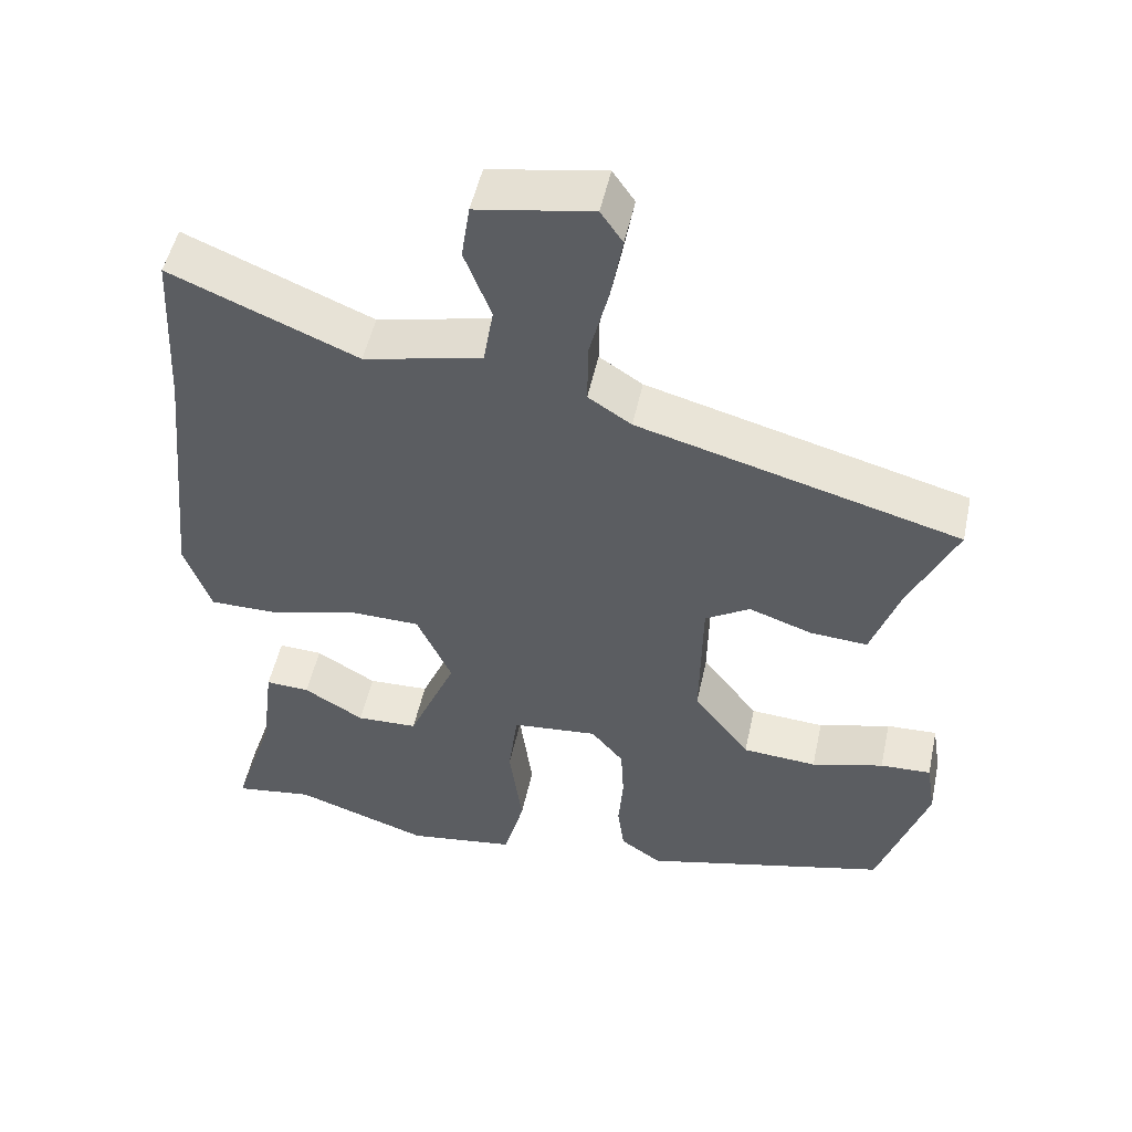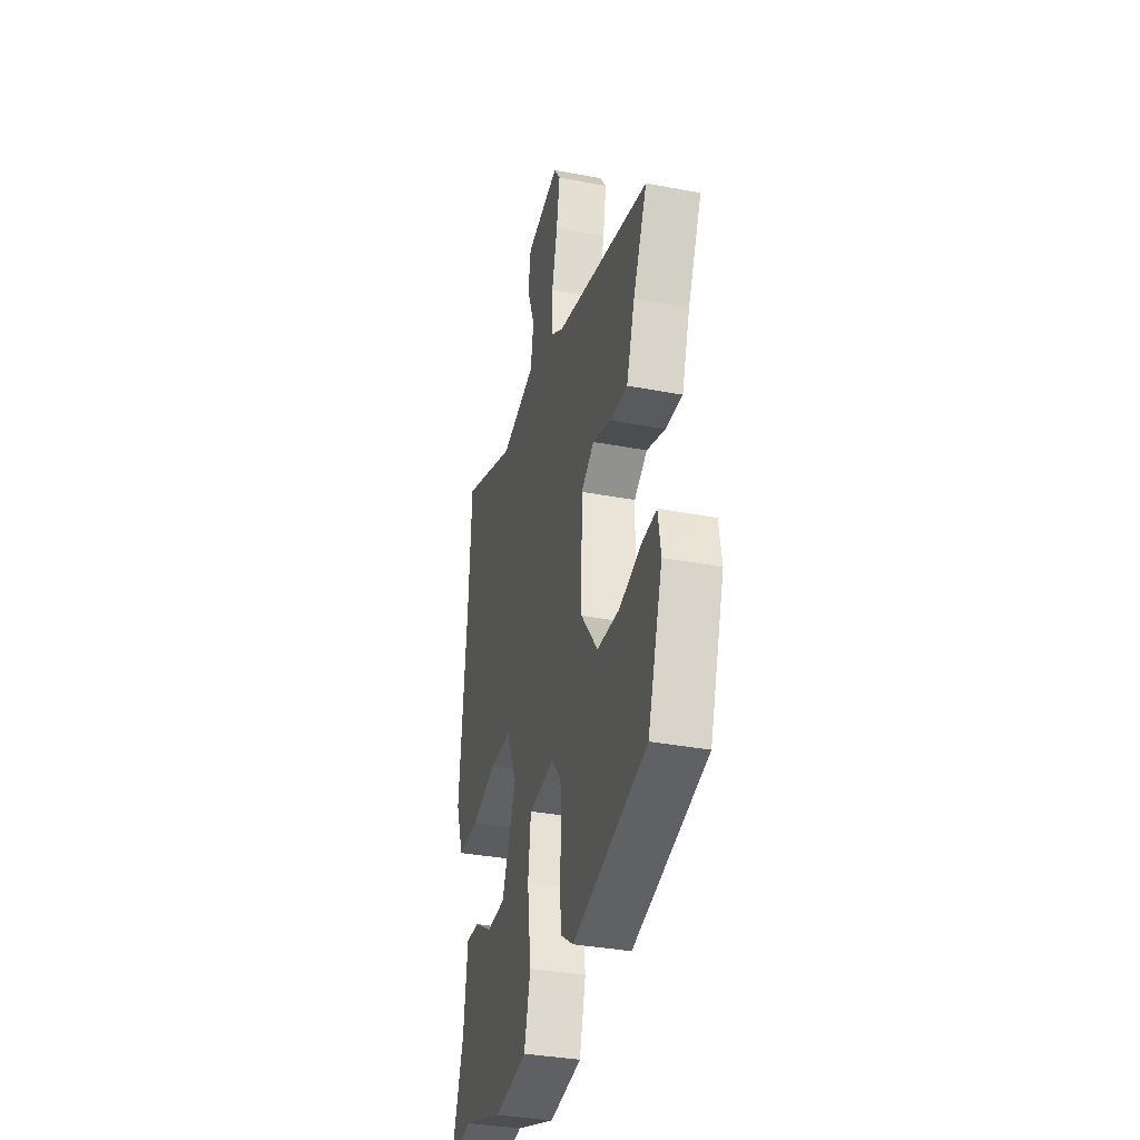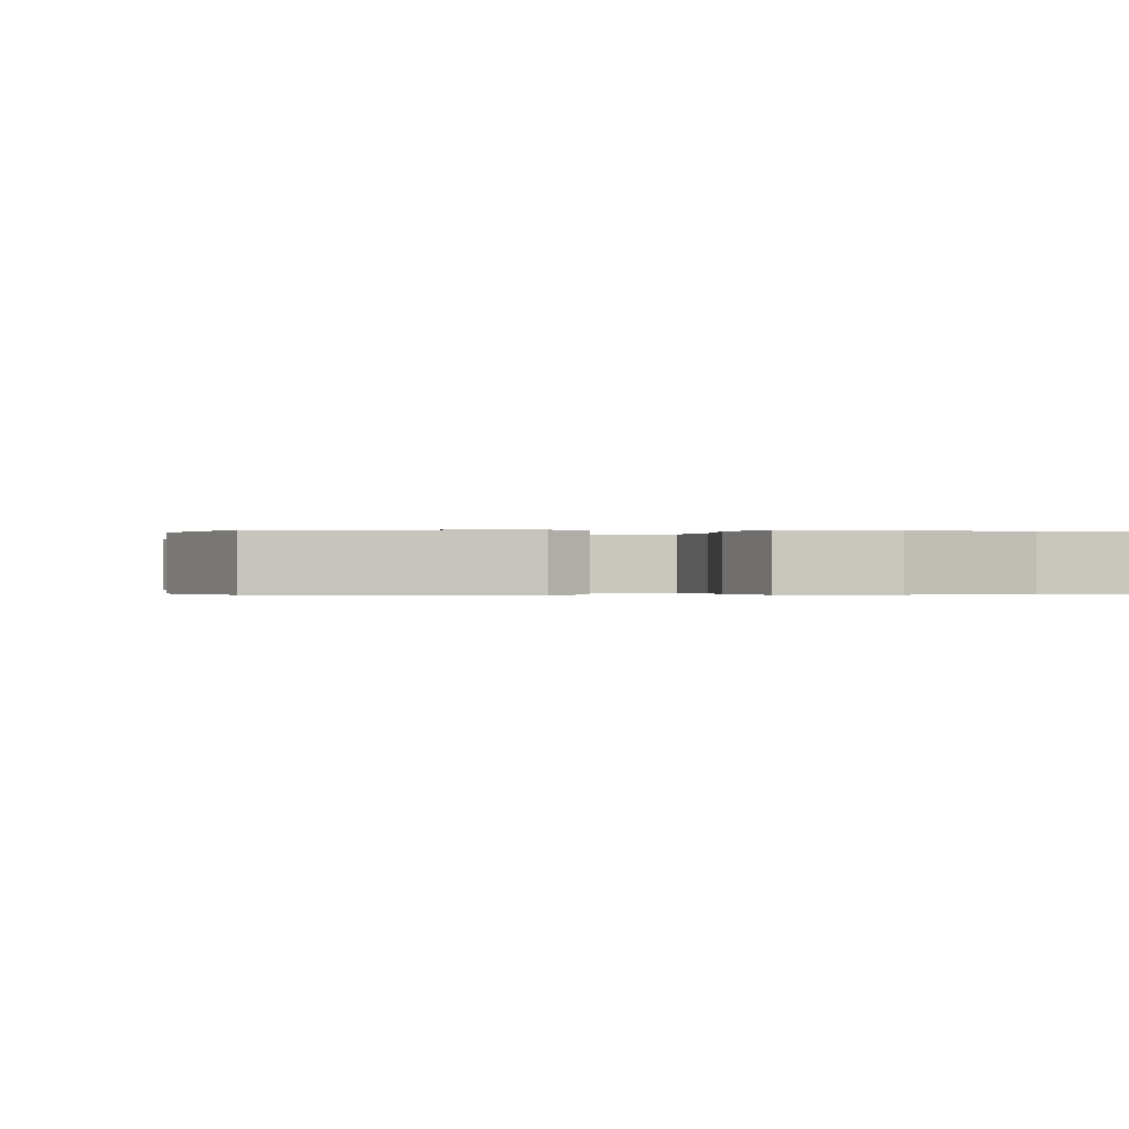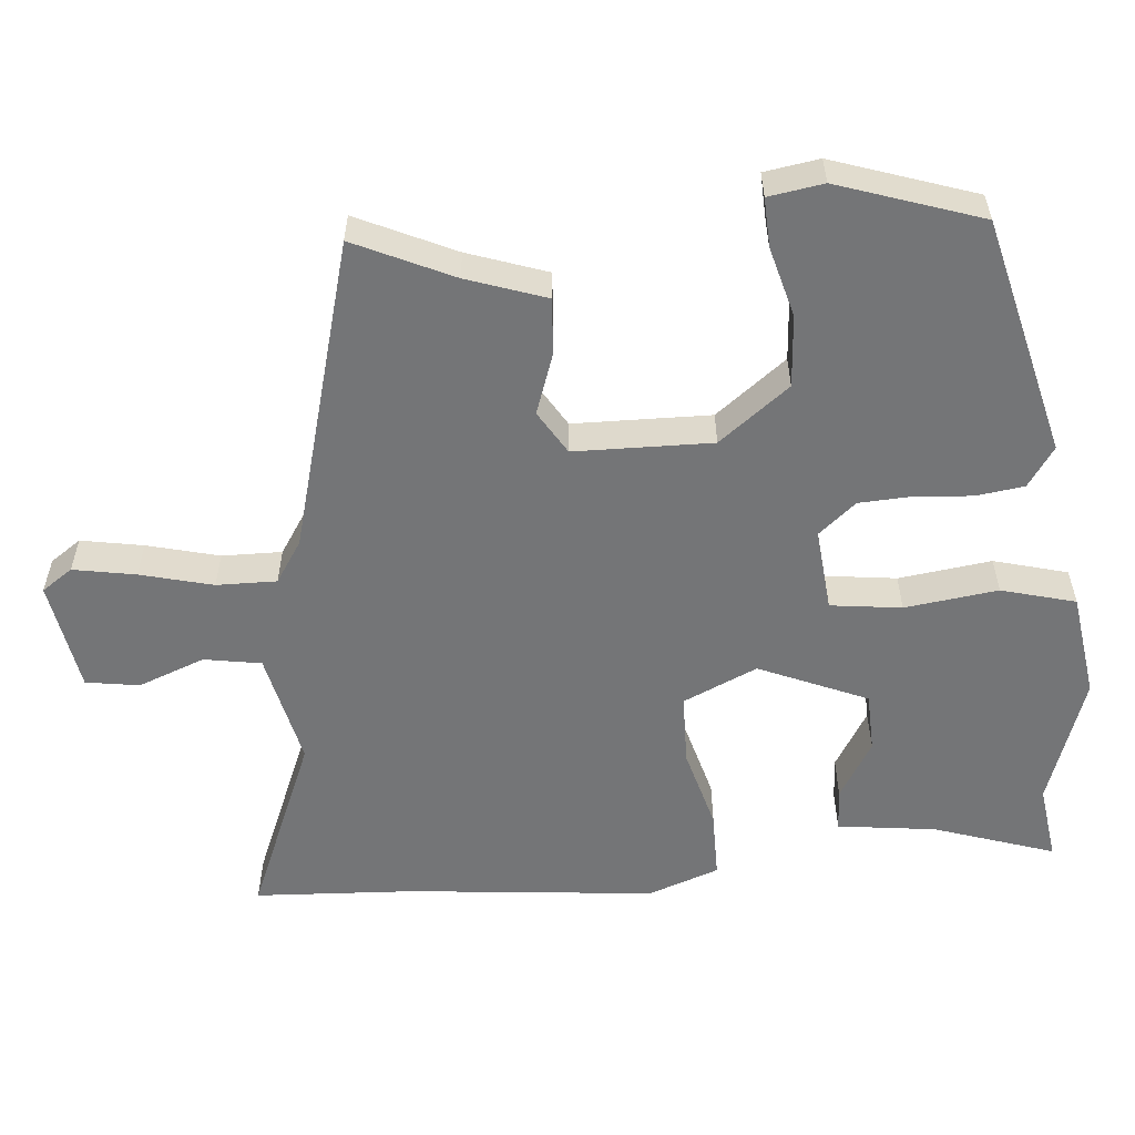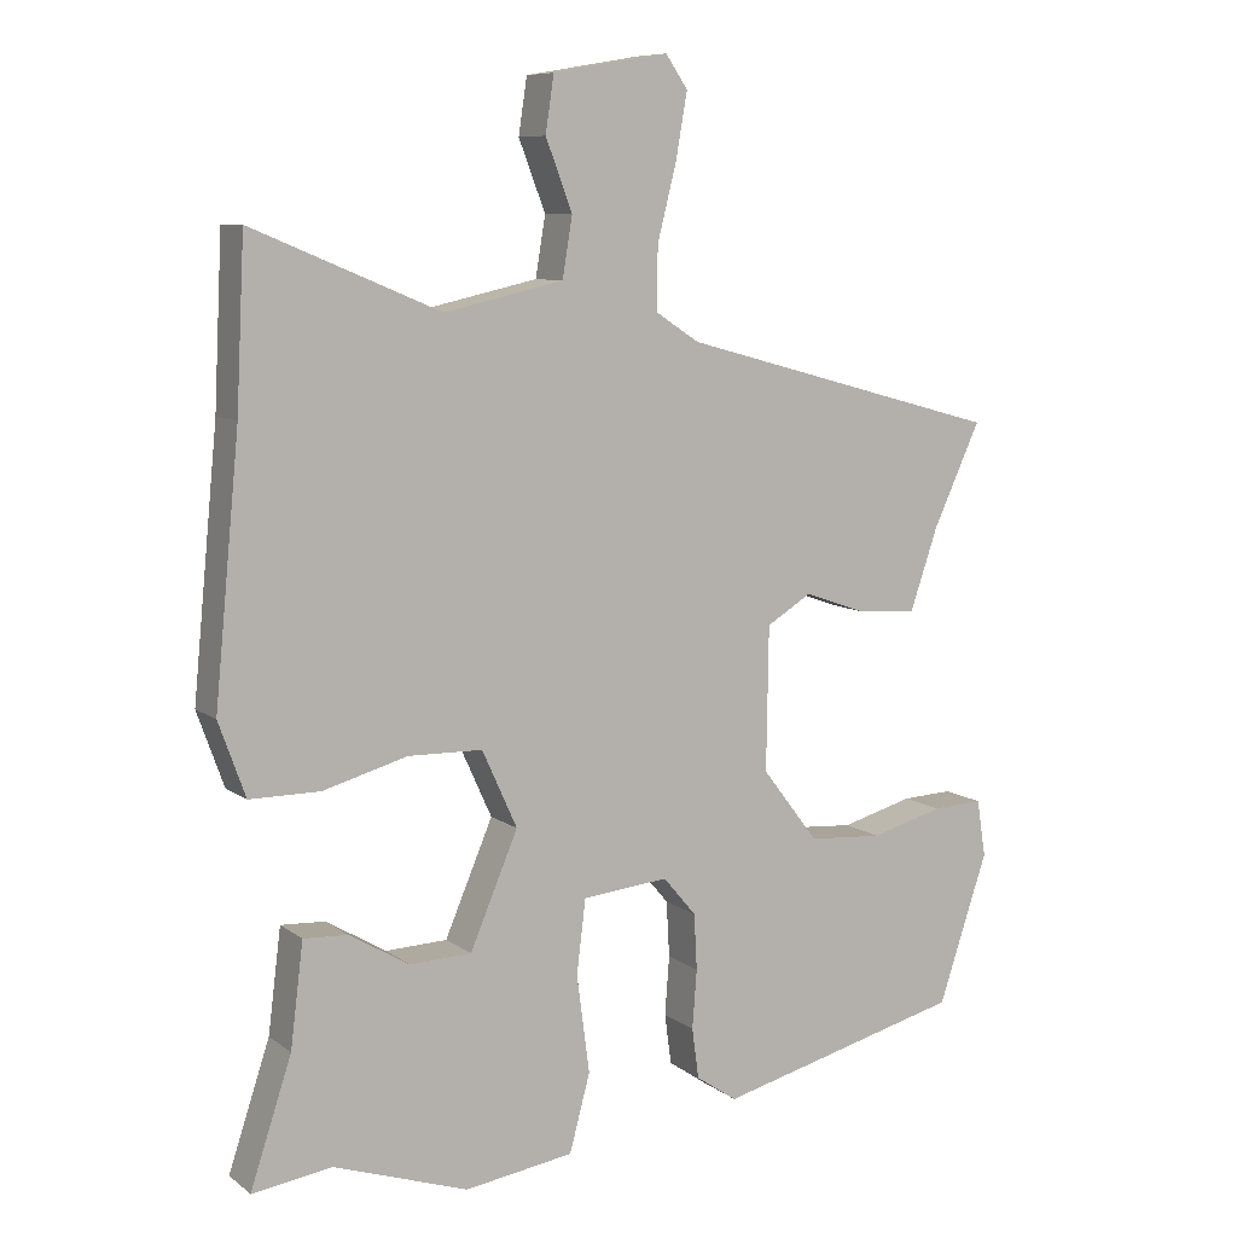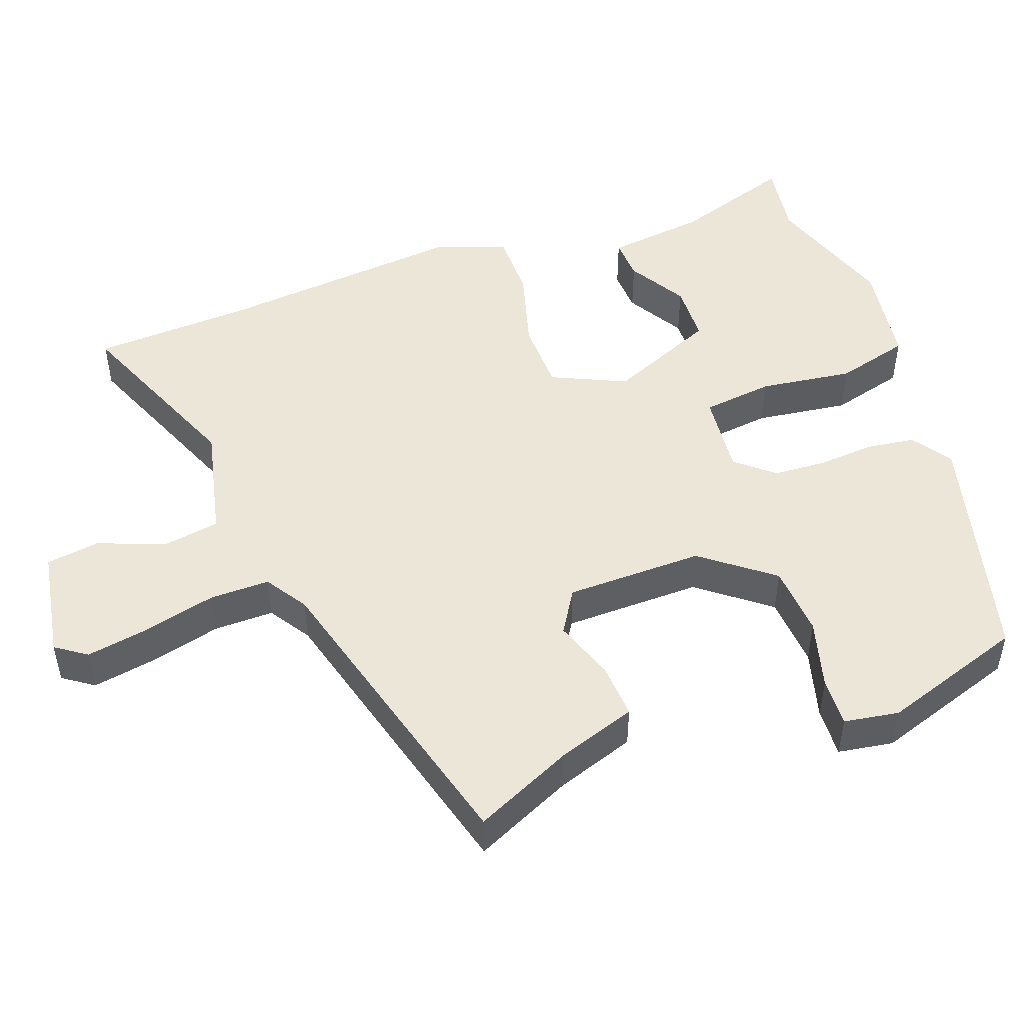
<metadata>
{"format":"obj","ext":"obj","renderer":"f3d","projection":"perspective","resolution":1024,"background":"white","views":[{"elev":50.7,"azim":12.1,"up":"+Z"},{"elev":-34.9,"azim":75.7,"up":"+Z"},{"elev":-0.2,"azim":168.1,"up":"+Y"},{"elev":-56.5,"azim":94.9,"up":"+Y"},{"elev":8.6,"azim":-28.9,"up":"+Z"},{"elev":48.9,"azim":70.1,"up":"+Y"}]}
</metadata>
<code>
v -0.405 0.07 -0.486
v -0.509 0.07 -0.501
v -0.455 0.07 -0.337
v -0.438 0.07 -0.202
v -0.38 0.07 -0.205
v -0.301 0.07 -0.252
v -0.22 0.07 -0.249
v -0.157 0.07 -0.101
v -0.203 0.07 0
v -0.3 0.07 0.002
v -0.411 0.07 -0.029
v -0.503 0.07 -0.029
v -0.538 0.07 0.068
v -0.505 0.07 0.406
v -0.494 0.07 0.624
v -0.248 0.07 0.522
v -0.092 0.07 0.557
v -0.079 0.07 0.635
v -0.114 0.07 0.726
v -0.103 0.07 0.799
v 0.049 0.07 0.825
v 0.078 0.07 0.783
v 0.063 0.07 0.698
v 0.038 0.07 0.599
v 0.037 0.07 0.517
v 0.094 0.07 0.48
v 0.518 0.07 0.365
v 0.456 0.07 0.231
v 0.419 0.07 0.123
v 0.343 0.07 0.128
v 0.26 0.07 0.157
v 0.201 0.07 0.121
v 0.198 0.07 -0.067
v 0.272 0.07 -0.163
v 0.37 0.07 -0.17
v 0.465 0.07 -0.144
v 0.532 0.07 -0.141
v 0.544 0.07 -0.216
v 0.479 0.07 -0.411
v 0.154 0.07 -0.493
v 0.1 0.07 -0.456
v 0.091 0.07 -0.39
v 0.097 0.07 -0.313
v 0.093 0.07 -0.24
v 0.05 0.07 -0.189
v -0.063 0.07 -0.2
v -0.075 0.07 -0.297
v -0.058 0.07 -0.424
v -0.085 0.07 -0.525
v -0.228 0.07 -0.546
v -0.405 0 -0.486
v -0.509 0 -0.501
v -0.455 0 -0.337
v -0.438 0 -0.202
v -0.38 0 -0.205
v -0.301 0 -0.252
v -0.22 0 -0.249
v -0.157 0 -0.101
v -0.203 0 0
v -0.3 0 0.002
v -0.411 0 -0.029
v -0.503 0 -0.029
v -0.538 0 0.068
v -0.505 0 0.406
v -0.494 0 0.624
v -0.248 0 0.522
v -0.092 0 0.557
v -0.079 0 0.635
v -0.114 0 0.726
v -0.103 0 0.799
v 0.049 0 0.825
v 0.078 0 0.783
v 0.063 0 0.698
v 0.038 0 0.599
v 0.037 0 0.517
v 0.094 0 0.48
v 0.518 0 0.365
v 0.456 0 0.231
v 0.419 0 0.123
v 0.343 0 0.128
v 0.26 0 0.157
v 0.201 0 0.121
v 0.198 0 -0.067
v 0.272 0 -0.163
v 0.37 0 -0.17
v 0.465 0 -0.144
v 0.532 0 -0.141
v 0.544 0 -0.216
v 0.479 0 -0.411
v 0.154 0 -0.493
v 0.1 0 -0.456
v 0.091 0 -0.39
v 0.097 0 -0.313
v 0.093 0 -0.24
v 0.05 0 -0.189
v -0.063 0 -0.2
v -0.075 0 -0.297
v -0.058 0 -0.424
v -0.085 0 -0.525
v -0.228 0 -0.546
f 47 48 49 50
f 46 47 50 1
f 40 41 42 43
f 40 43 44
f 39 40 44
f 38 39 44 45
f 35 36 37 38
f 34 35 38 45
f 28 29 30 31
f 26 27 28 31
f 25 26 31 32
f 21 22 23 24
f 19 20 21 24
f 18 19 24 25
f 17 18 25 32
f 14 15 16
f 10 11 12 13
f 9 10 13 14
f 3 4 5 6
f 3 6 7
f 46 1 2 3
f 46 3 7
f 33 34 45 46
f 33 46 7 8
f 32 33 8 9
f 16 17 32
f 9 14 16 32
f 100 99 98 97
f 51 100 97 96
f 93 92 91 90
f 94 93 90
f 94 90 89
f 95 94 89 88
f 88 87 86 85
f 95 88 85 84
f 81 80 79 78
f 81 78 77 76
f 82 81 76 75
f 74 73 72 71
f 74 71 70 69
f 75 74 69 68
f 82 75 68 67
f 66 65 64
f 63 62 61 60
f 64 63 60 59
f 56 55 54 53
f 57 56 53
f 53 52 51 96
f 57 53 96
f 96 95 84 83
f 58 57 96 83
f 59 58 83 82
f 82 67 66
f 82 66 64 59
f 1 51 52 2
f 2 52 53 3
f 3 53 54 4
f 4 54 55 5
f 5 55 56 6
f 6 56 57 7
f 7 57 58 8
f 8 58 59 9
f 9 59 60 10
f 10 60 61 11
f 11 61 62 12
f 12 62 63 13
f 13 63 64 14
f 14 64 65 15
f 15 65 66 16
f 16 66 67 17
f 17 67 68 18
f 18 68 69 19
f 19 69 70 20
f 20 70 71 21
f 21 71 72 22
f 22 72 73 23
f 23 73 74 24
f 24 74 75 25
f 25 75 76 26
f 26 76 77 27
f 27 77 78 28
f 28 78 79 29
f 29 79 80 30
f 30 80 81 31
f 31 81 82 32
f 32 82 83 33
f 33 83 84 34
f 34 84 85 35
f 35 85 86 36
f 36 86 87 37
f 37 87 88 38
f 38 88 89 39
f 39 89 90 40
f 40 90 91 41
f 41 91 92 42
f 42 92 93 43
f 43 93 94 44
f 44 94 95 45
f 45 95 96 46
f 46 96 97 47
f 47 97 98 48
f 48 98 99 49
f 49 99 100 50
f 50 100 51 1

</code>
